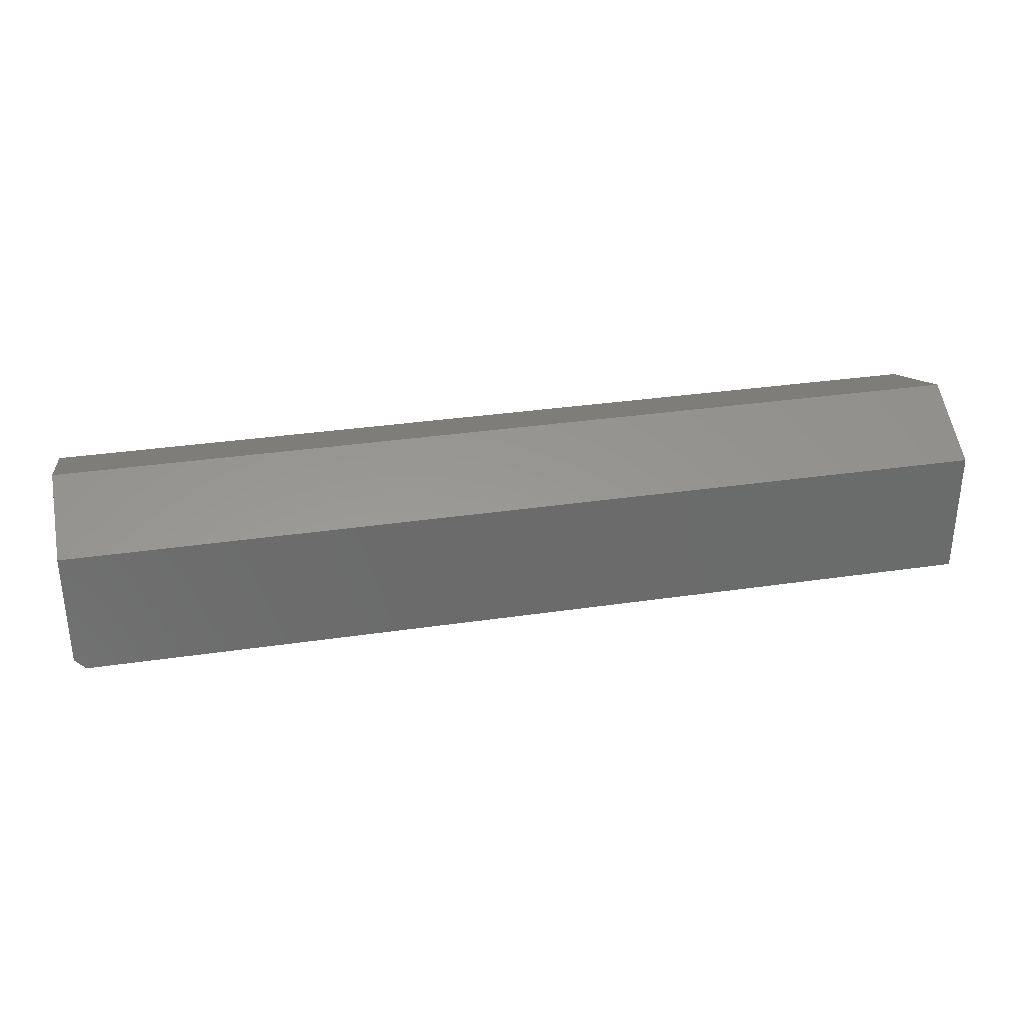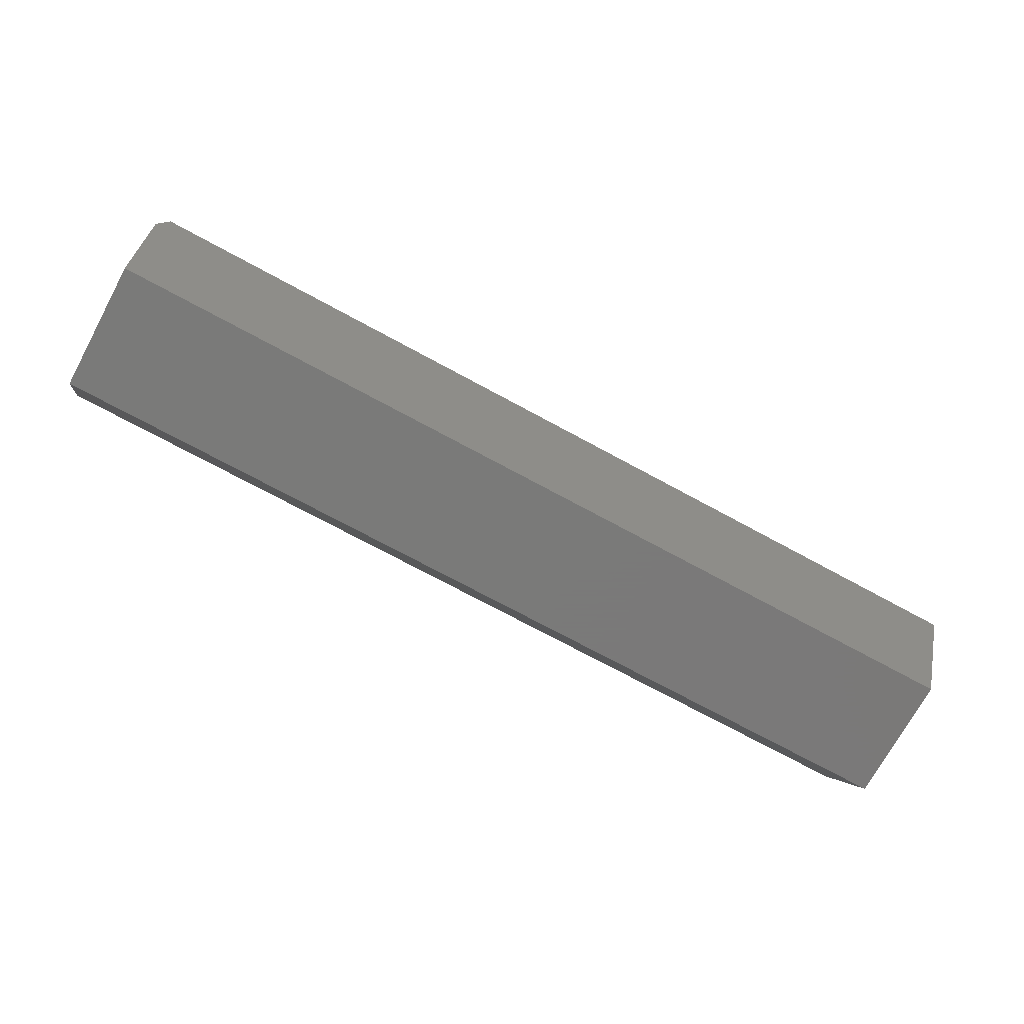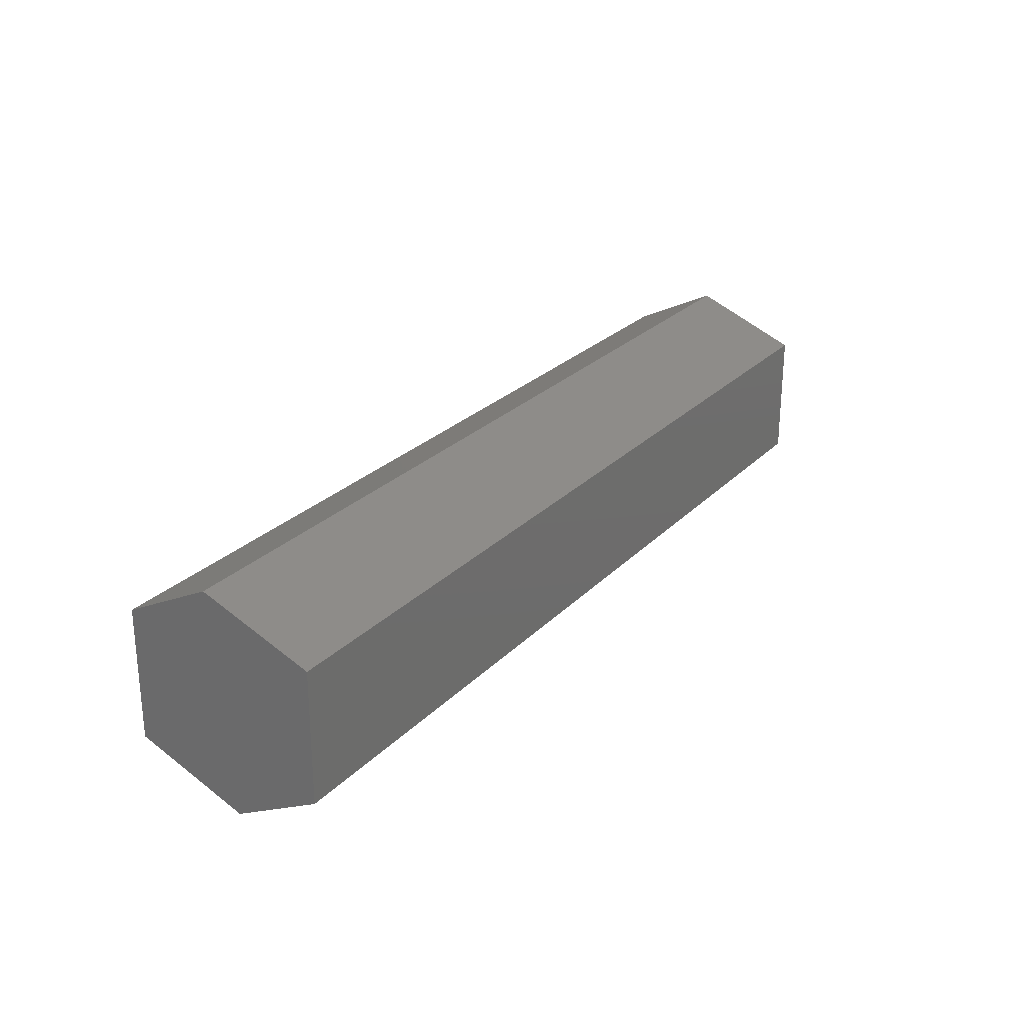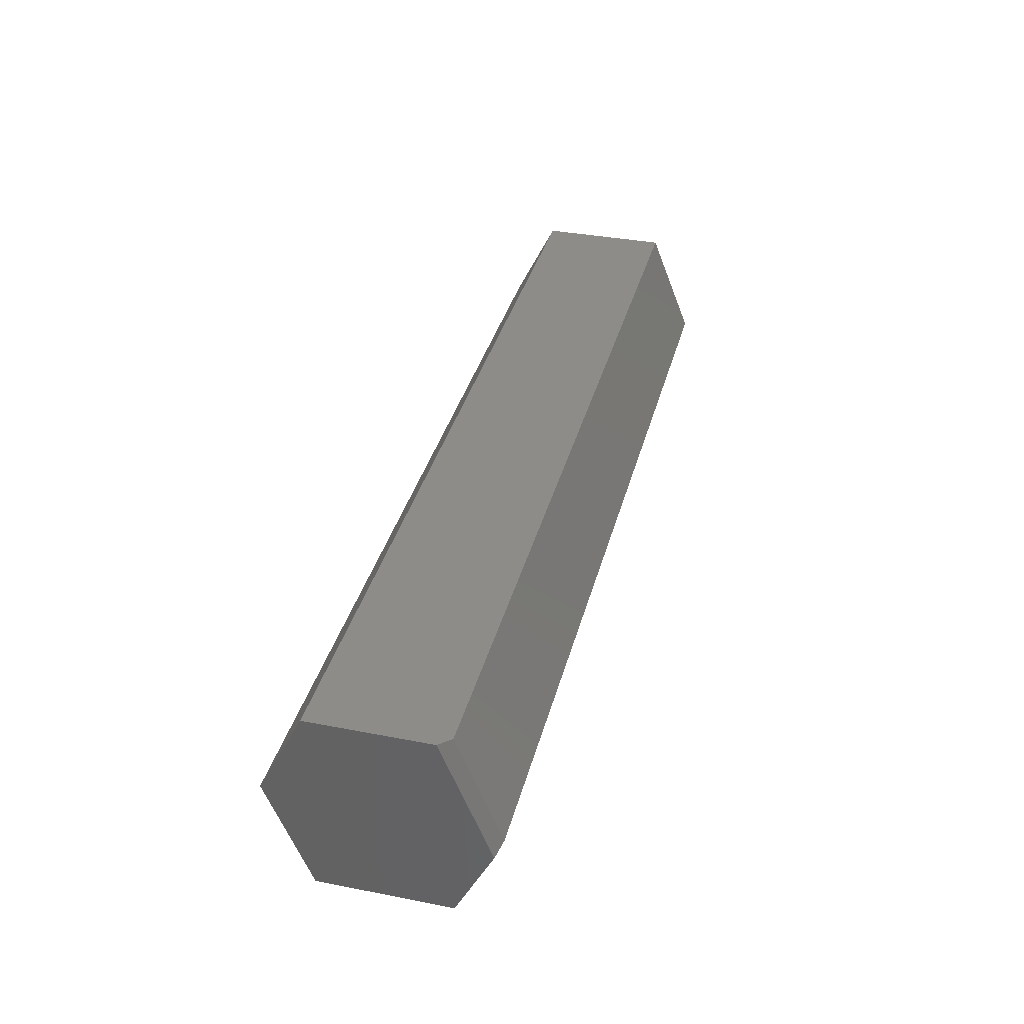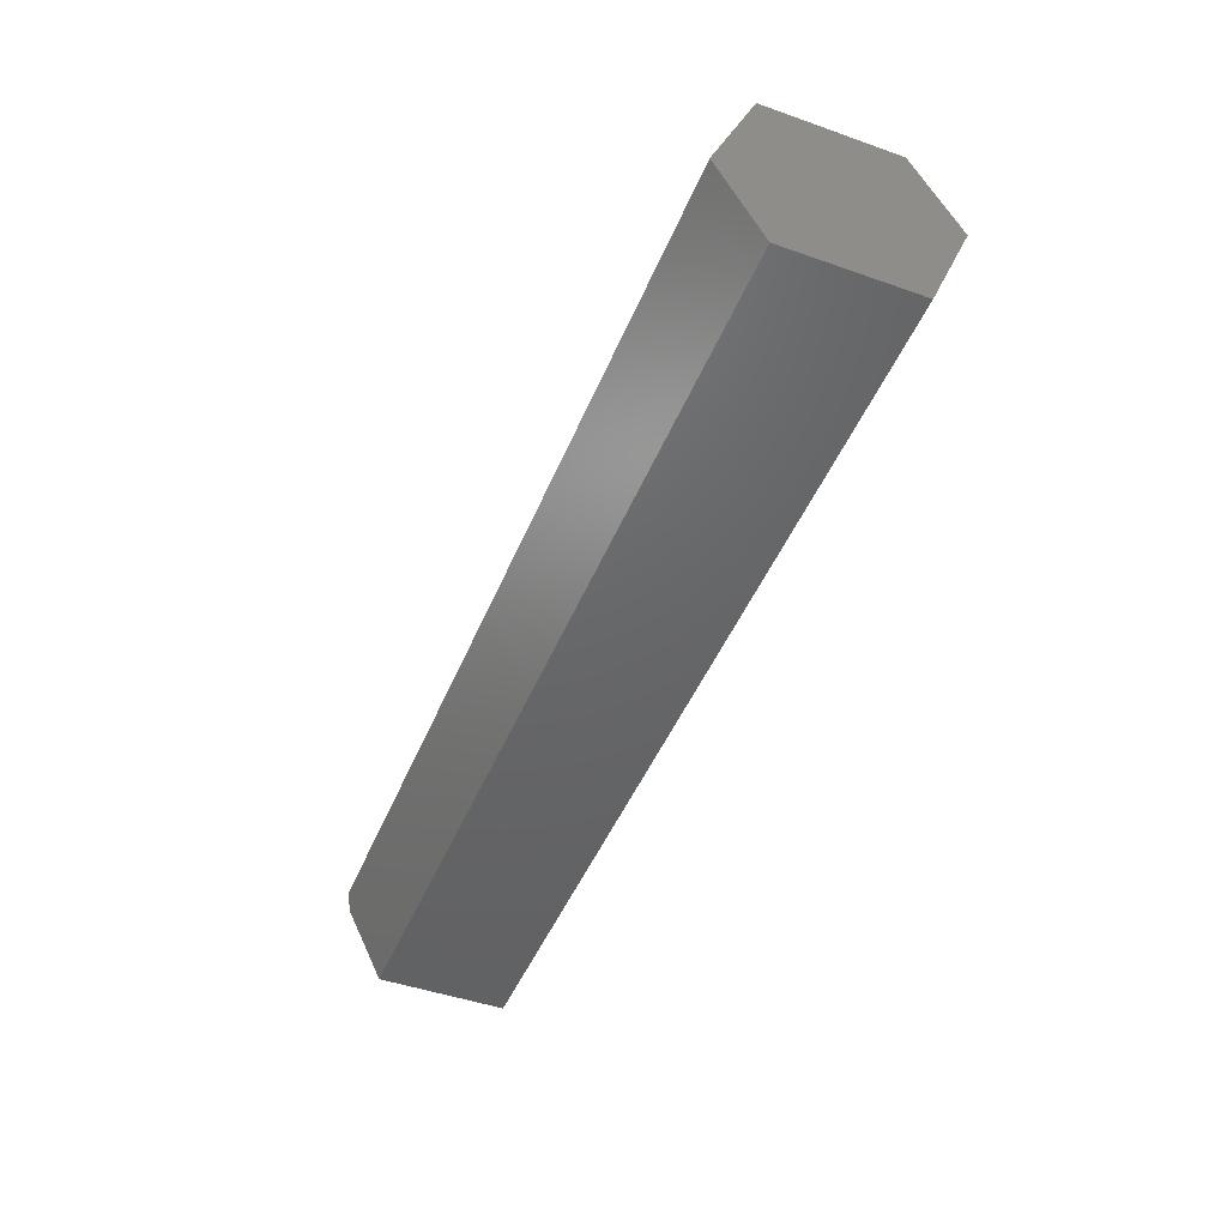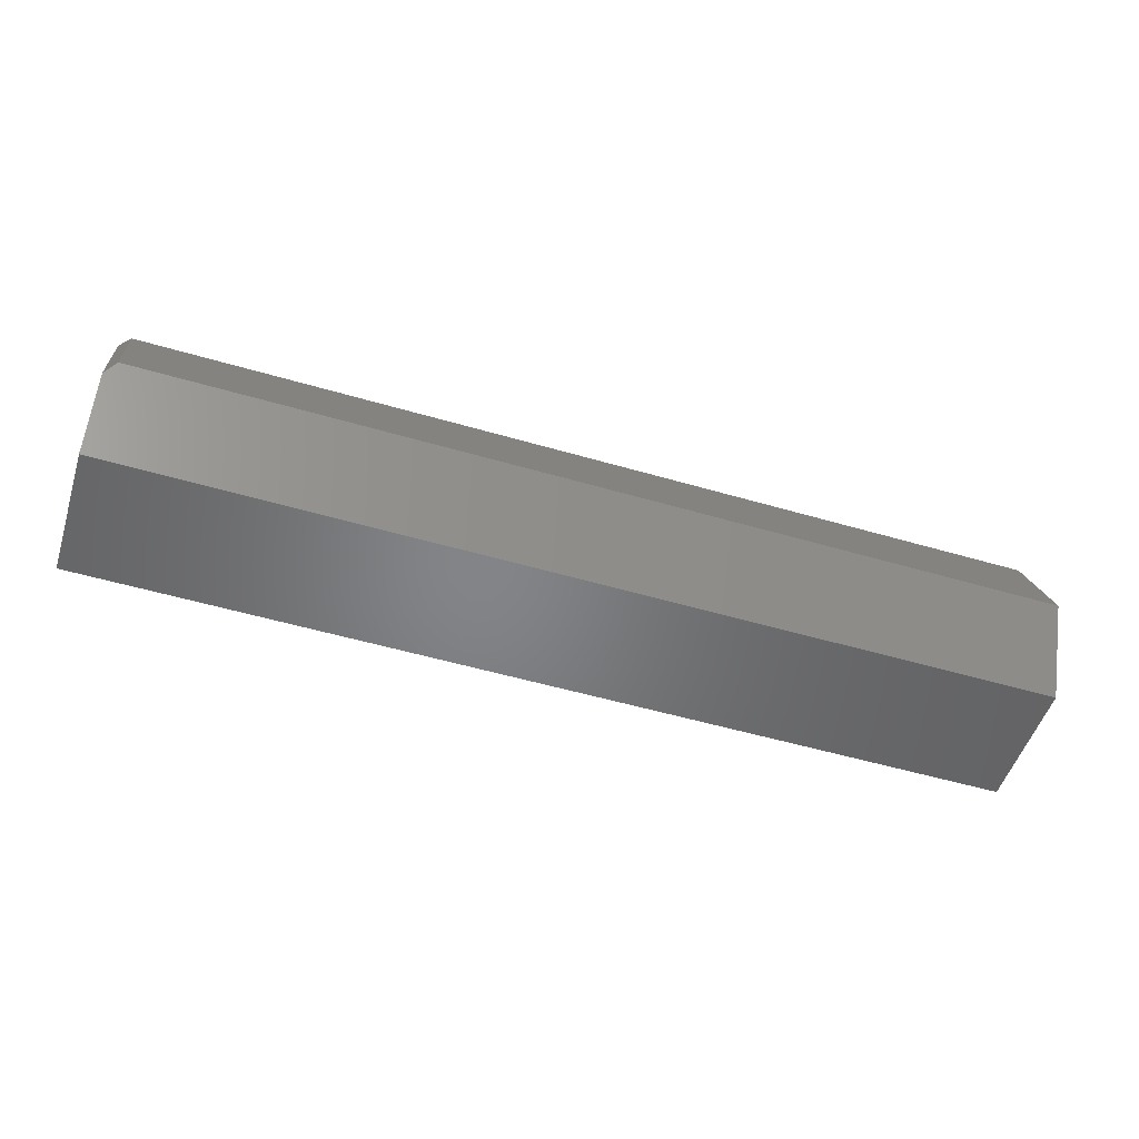
<metadata>
{"format":"stl","ext":"stl","renderer":"f3d","projection":"perspective","resolution":1024,"background":"white","views":[{"elev":32.3,"azim":168.3,"up":"+Z"},{"elev":-72.7,"azim":151.5,"up":"+Y"},{"elev":25.5,"azim":-57.2,"up":"+Z"},{"elev":36.0,"azim":104.3,"up":"+Y"},{"elev":-46.8,"azim":-111.8,"up":"+Y"},{"elev":-52.0,"azim":162.4,"up":"+Y"}]}
</metadata>
<code>
# stl→obj: 14 verts, 24 faces
v 0.6719 -0.07105 0.04737
v 0.6719 0.07105 0.04737
v 0.6719 0.007895 0.07895
v 0.6719 0.07105 -0.03895
v 0.6719 -0.07105 -0.04737
v 0.6719 -0.01724 -0.07427
v 0 0.07105 -0.04737
v 0 0.07105 0.04737
v 0.6641 0.07105 -0.04737
v 0 -0.007895 -0.07895
v 0.6641 -0.007895 -0.07895
v 0 -0.07105 -0.04737
v 0 0.007895 0.07895
v 0 -0.07105 0.04737
f 1 2 3
f 2 1 4
f 4 1 5
f 4 5 6
f 7 8 9
f 9 8 2
f 9 2 4
f 10 7 11
f 11 7 9
f 12 10 5
f 5 10 11
f 5 11 6
f 6 11 4
f 4 11 9
f 7 10 12
f 13 8 14
f 14 8 7
f 14 7 12
f 14 12 1
f 1 12 5
f 13 14 3
f 3 14 1
f 8 13 2
f 2 13 3

</code>
